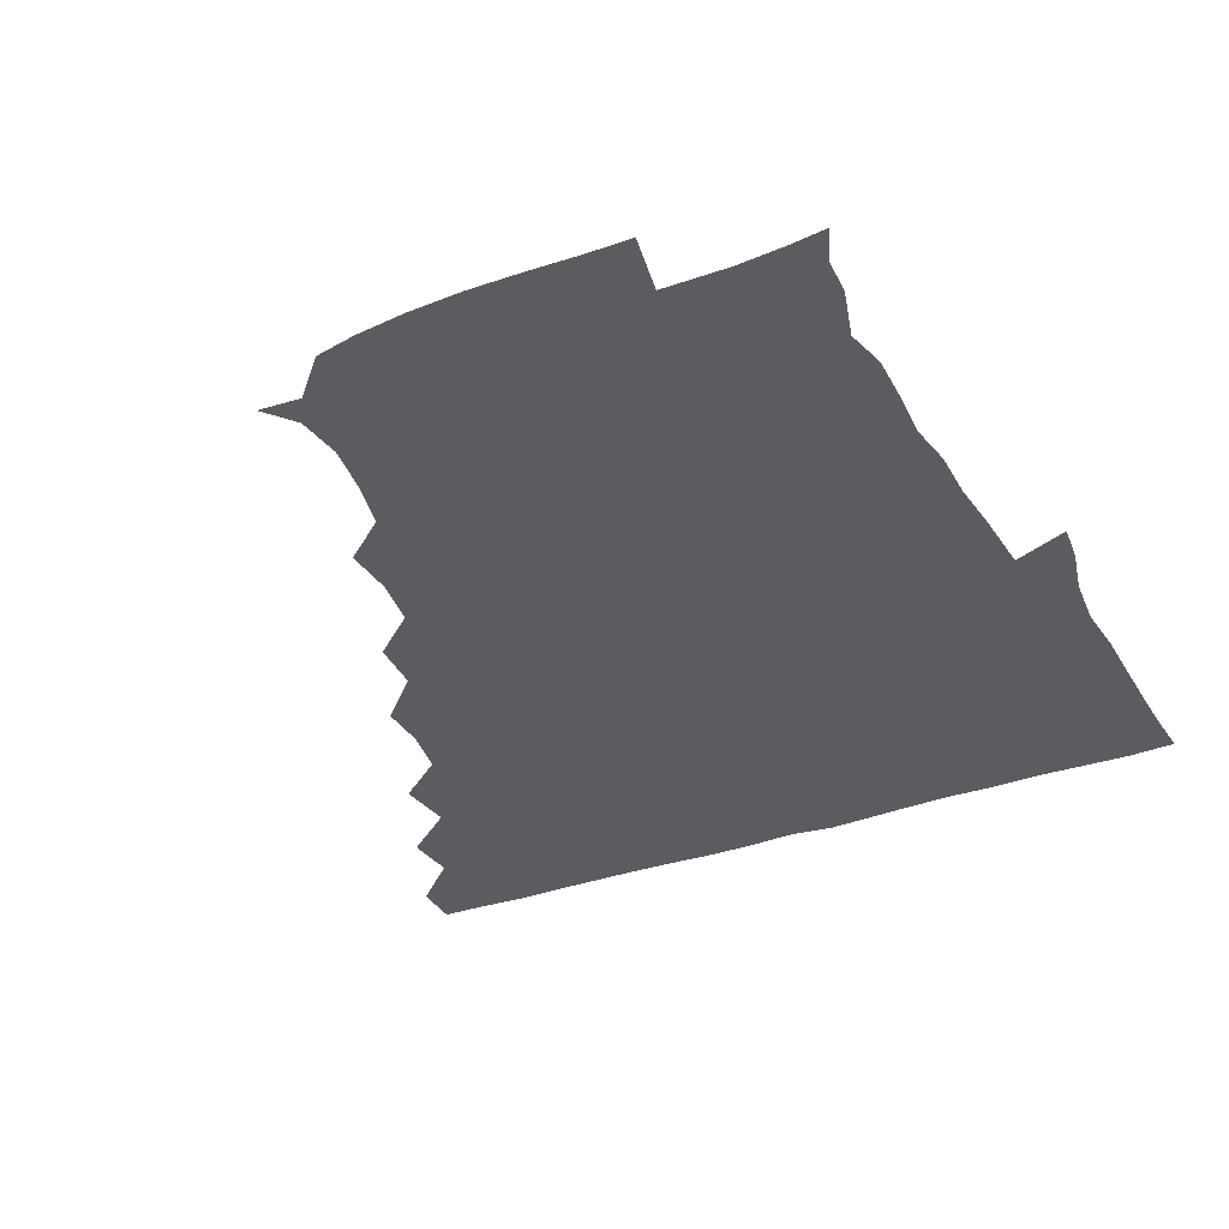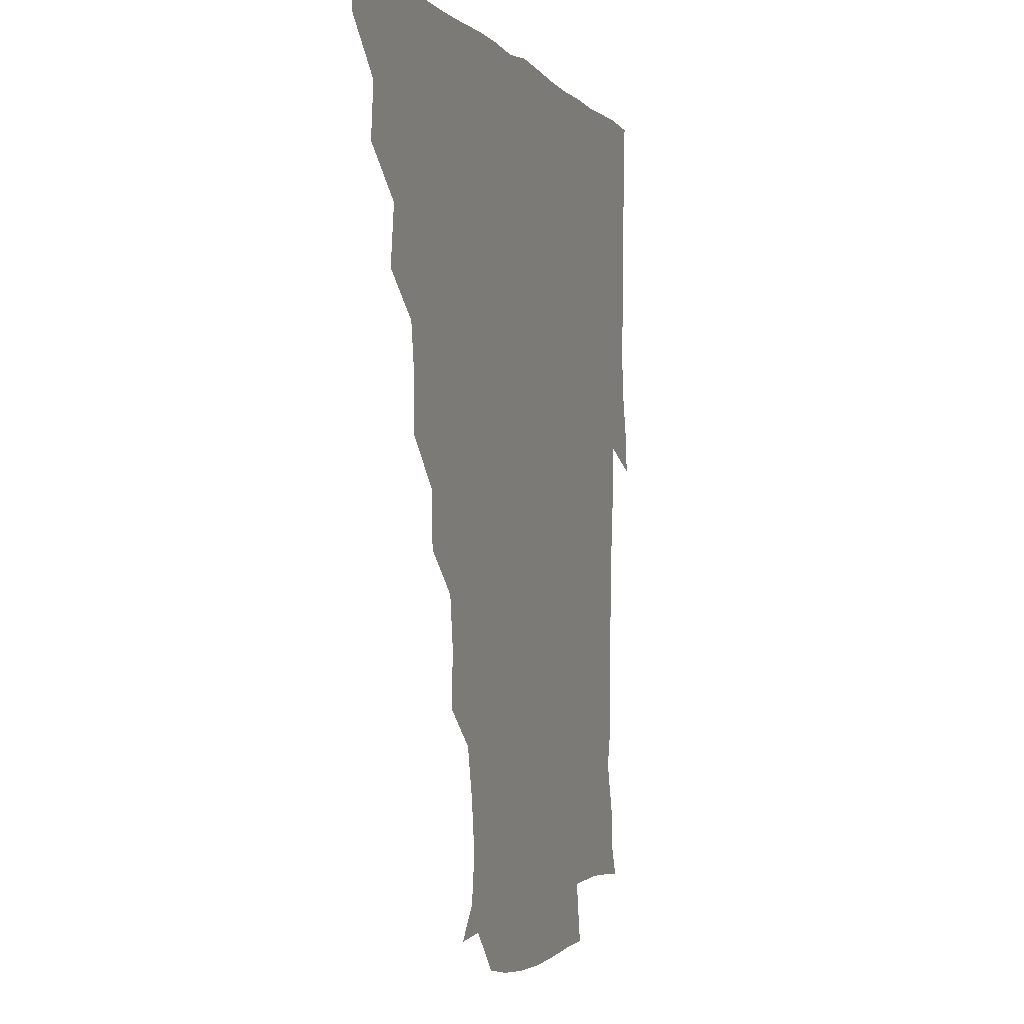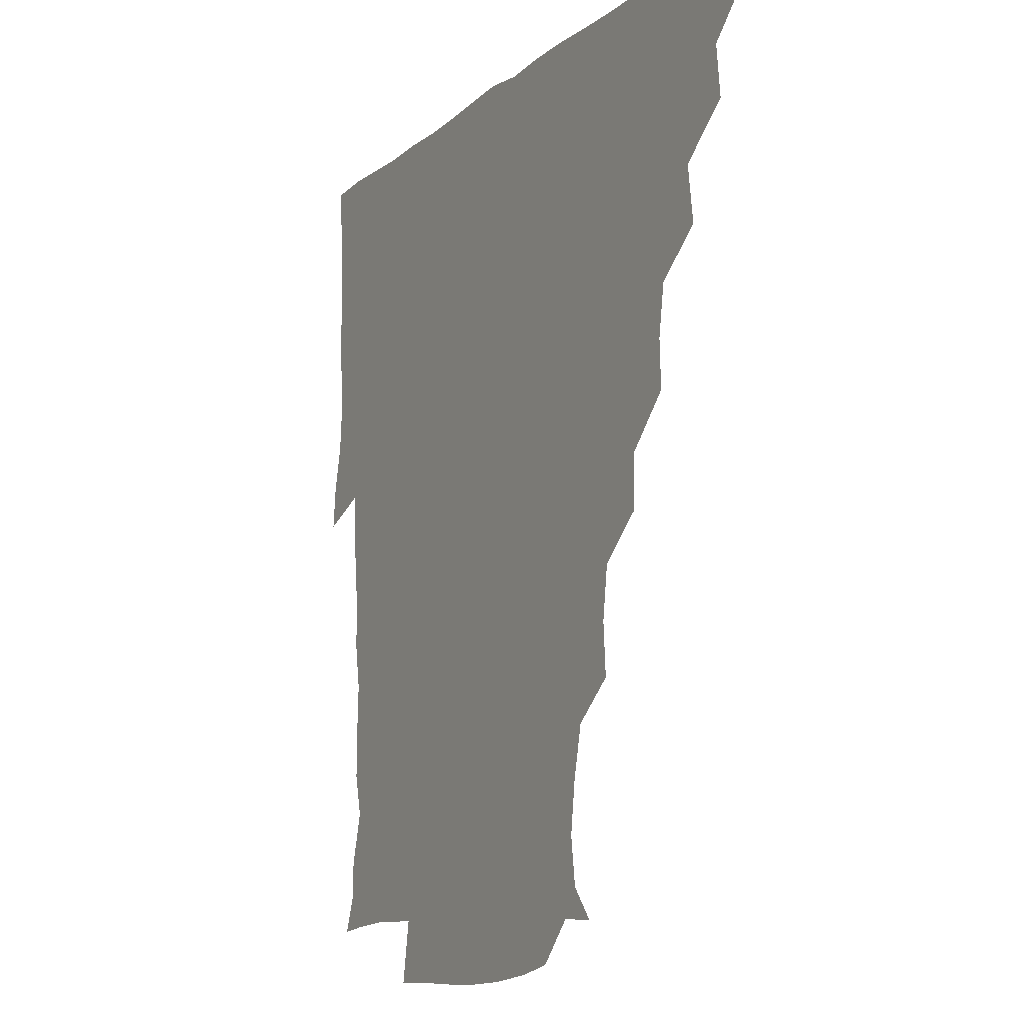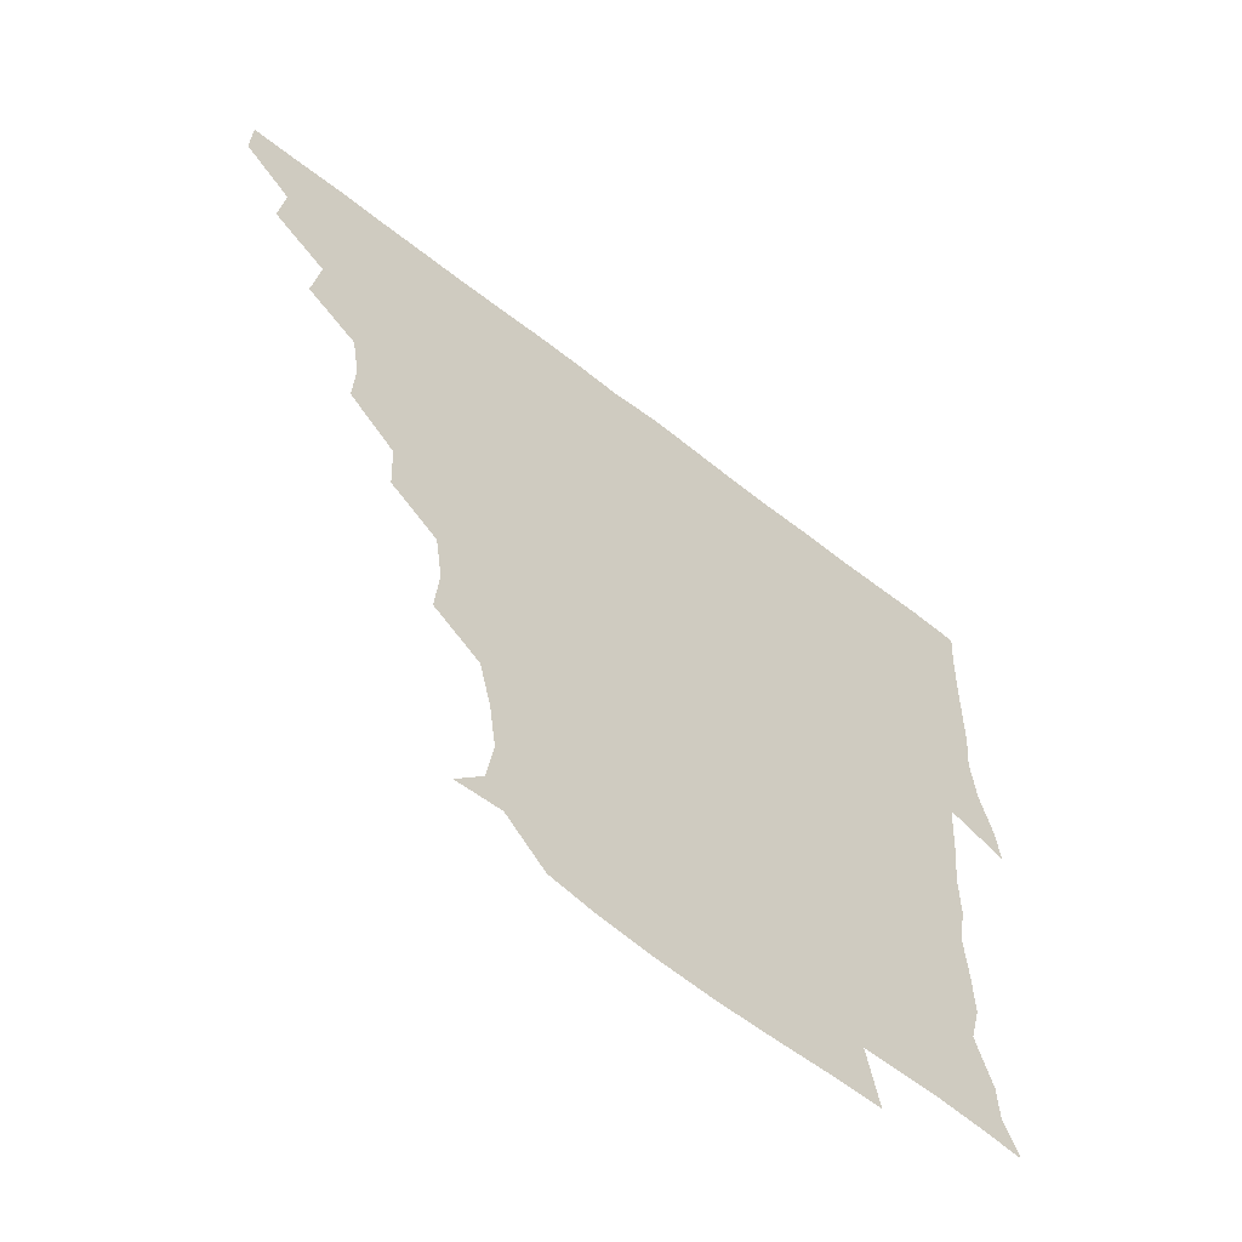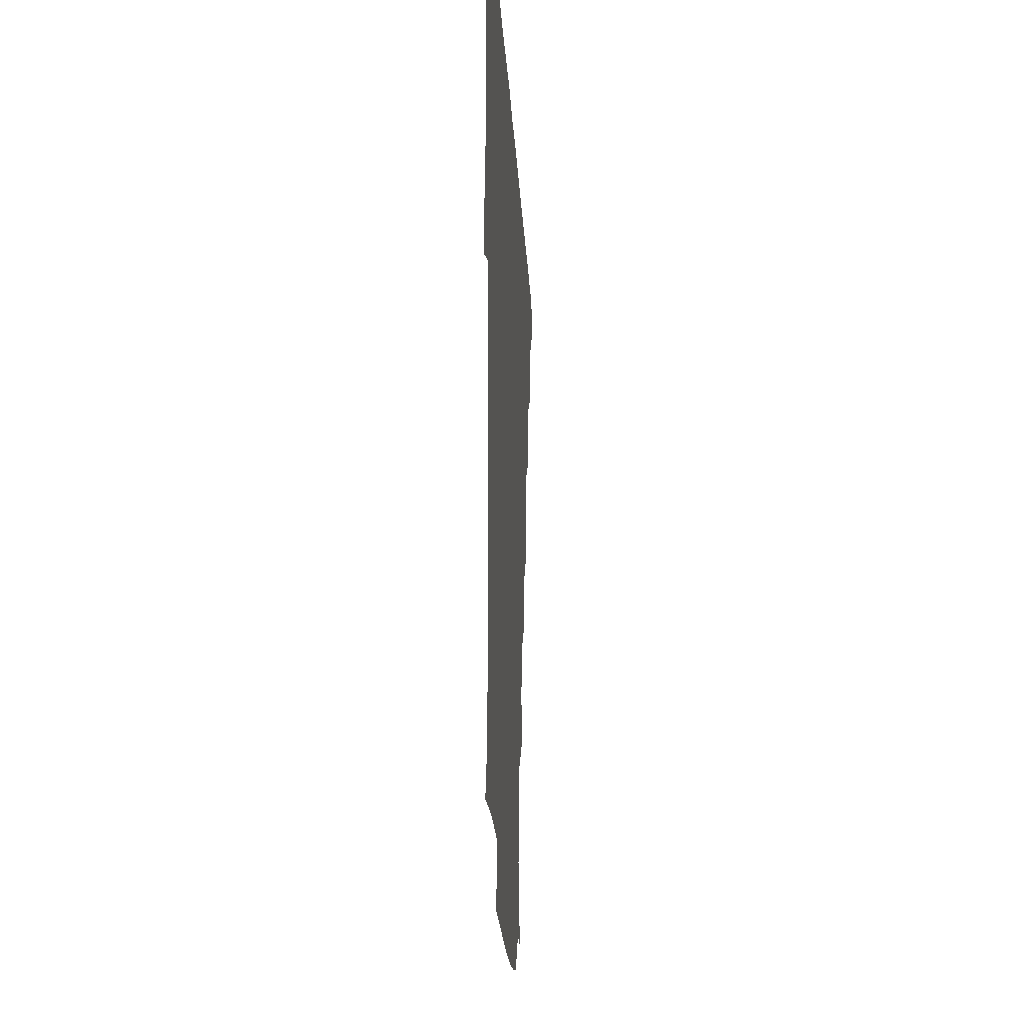
<metadata>
{"format":"obj","ext":"obj","renderer":"f3d","projection":"perspective","resolution":1024,"background":"white","views":[{"elev":-35.3,"azim":25.4,"up":"+Z"},{"elev":-1.5,"azim":-71.9,"up":"+Y"},{"elev":-11.3,"azim":-118.6,"up":"+Y"},{"elev":-62.1,"azim":-38.6,"up":"+Y"},{"elev":-22.6,"azim":93.2,"up":"+Y"}]}
</metadata>
<code>
v 435.9 420.6 0
v 436.1 435.8 0
v 449.9 388.4 0
v 451.6 405.2 0
v 451.8 420.9 0
v 451.2 435.9 0
v 464.9 355.8 0
v 467.3 374.2 0
v 467.4 391.5 0
v 466.5 406 0
v 466.3 420.9 0
v 466.1 436.6 0
v 483 311.2 0
v 483.6 326.7 0
v 481.1 342.8 0
v 481.7 360.6 0
v 482.4 376.7 0
v 482.2 391.7 0
v 481.4 406.2 0
v 481.1 421.1 0
v 481 436.2 0
v 498.8 278.5 0
v 498 296.1 0
v 496.2 312.4 0
v 499.2 333.4 0
v 496 345.6 0
v 497.3 362.3 0
v 496.8 376.7 0
v 496.5 391.3 0
v 496.4 406 0
v 496.4 420.6 0
v 496 436.2 0
v 515.2 232 0
v 516.4 248.8 0
v 514.1 265.5 0
v 512.9 284.9 0
v 511.9 299.9 0
v 512.3 317.3 0
v 512.6 333.5 0
v 511 346 0
v 512.3 362.7 0
v 511.6 376.6 0
v 511.4 391.2 0
v 511.2 406 0
v 511.1 420.9 0
v 511.1 436.2 0
v 525.5 162.4 0
v 533.7 172.4 0
v 535.8 187.4 0
v 533.7 203.6 0
v 530 220 0
v 529.7 239.9 0
v 528.2 254.7 0
v 527.6 271.2 0
v 526.8 285.8 0
v 527.3 302.9 0
v 526.8 316.8 0
v 526.5 332.2 0
v 526.6 347 0
v 526.7 361.9 0
v 526.6 376.4 0
v 526 391.2 0
v 526.2 405.9 0
v 526.1 420.8 0
v 526.2 436.6 0
v 539.4 163.2 0
v 546.5 179.2 0
v 546 195.5 0
v 543.9 208.5 0
v 543.1 226.1 0
v 543.4 243.4 0
v 542.4 256.8 0
v 541.6 271 0
v 541.8 287.2 0
v 541.6 302.8 0
v 541.7 317.5 0
v 541.6 332.3 0
v 541.5 347 0
v 542.2 362.5 0
v 541.7 376.4 0
v 541.3 391 0
v 541.3 405.8 0
v 540.9 421.5 0
v 540.9 437.2 0
v 551.7 150 0
v 557.3 165.1 0
v 559.4 182.6 0
v 557.5 198.3 0
v 558.8 212.1 0
v 556.9 228.8 0
v 557.7 243.3 0
v 556.8 257.5 0
v 556.8 273.1 0
v 557.1 288.3 0
v 556.5 301.8 0
v 556.3 317.5 0
v 556.6 332.3 0
v 556.2 346.4 0
v 556.5 362 0
v 556.3 376.3 0
v 556.2 391 0
v 556.6 405.5 0
v 556.4 420.2 0
v 555.4 437.2 0
v 565.2 147.2 0
v 572.9 168.1 0
v 573.3 183.8 0
v 571.6 196.8 0
v 571.9 215.4 0
v 571.6 227.2 0
v 572.1 242.6 0
v 571.6 257.3 0
v 571.3 272.8 0
v 571.2 288.2 0
v 572 303.1 0
v 571 315.8 0
v 571.2 331.9 0
v 571.2 346.6 0
v 571.3 361.6 0
v 571.2 376.2 0
v 571.2 390.9 0
v 571.4 405.5 0
v 571.2 420.4 0
v 570.8 436.2 0
v 581.9 145.2 0
v 586.8 168.5 0
v 586.8 184.1 0
v 587.9 197.1 0
v 585.6 213.8 0
v 586.5 225.9 0
v 586 243.5 0
v 586.2 258.3 0
v 586.5 272.9 0
v 586.1 287.3 0
v 586.2 303.4 0
v 586.4 317.7 0
v 586.5 332.9 0
v 586.4 347.1 0
v 586.4 361.7 0
v 586.5 376.3 0
v 586.5 390.9 0
v 586.4 405.4 0
v 585.9 420.9 0
v 585.3 438 0
v 599.1 144.5 0
v 600.8 168.4 0
v 600.7 184.5 0
v 601.5 200.3 0
v 601.5 213.4 0
v 602.1 227.8 0
v 601 243.3 0
v 600.6 258 0
v 601.1 272.9 0
v 601.1 288 0
v 601.1 303.2 0
v 601.3 316.9 0
v 601.1 332.2 0
v 601.1 346.4 0
v 601.3 361.7 0
v 601.5 376.4 0
v 601.4 391 0
v 601.1 406 0
v 600.8 420.8 0
v 599.6 437.2 0
v 616.5 144.7 0
v 615.1 168.3 0
v 615.6 184.7 0
v 615.7 198 0
v 616 213.5 0
v 616 229.5 0
v 615.7 244.8 0
v 616.1 257.7 0
v 615.5 273.6 0
v 615.8 288 0
v 615.6 303.2 0
v 616.2 318.2 0
v 616.1 332.2 0
v 616.1 347.2 0
v 616.2 361.8 0
v 616.4 376.7 0
v 616.4 391.1 0
v 616.5 405.7 0
v 615.7 421.1 0
v 614.6 436.2 0
v 633.6 145.4 0
v 630 166.9 0
v 629.8 183.4 0
v 630.2 197.9 0
v 630.2 214.2 0
v 630.2 229.7 0
v 630.1 243.4 0
v 630.9 258.7 0
v 630.5 272.8 0
v 630.6 287.7 0
v 630.6 302.1 0
v 630.6 318.2 0
v 630.9 332.8 0
v 630.9 347 0
v 631 362.3 0
v 631.2 376.8 0
v 631.2 391.2 0
v 631.3 405.9 0
v 631.3 420.6 0
v 630.1 435.7 0
v 647.5 145.4 0
v 644 165.5 0
v 643.9 182.7 0
v 644.2 198.7 0
v 644.3 214.4 0
v 644.1 229.8 0
v 644.8 242.7 0
v 644.6 259.2 0
v 645.3 273 0
v 645.5 287.7 0
v 645.7 301.9 0
v 645 318 0
v 645.1 333.5 0
v 645.9 346.9 0
v 645.9 361.4 0
v 645.9 377 0
v 646.5 391.9 0
v 646.6 405.9 0
v 646.5 420.4 0
v 644.9 436.1 0
v 665.7 165.7 0
v 659.9 181.7 0
v 658.8 196.6 0
v 657.5 213.4 0
v 658.3 228.2 0
v 659.1 242 0
v 658.9 257.3 0
v 659.4 272.5 0
v 659.4 288.1 0
v 659.7 303.9 0
v 660 318.2 0
v 659.8 332.8 0
v 660.1 347.8 0
v 660.5 362.1 0
v 660.7 377.2 0
v 661 391.7 0
v 661.1 406.2 0
v 661.2 420.8 0
v 661 435.6 0
v 681.2 164.5 0
v 674 180.6 0
v 672.1 195.9 0
v 670.9 210.3 0
v 671.8 225.7 0
v 672 240.6 0
v 672.7 254.7 0
v 672.9 271.3 0
v 673 287 0
v 674 302.7 0
v 674.7 318.7 0
v 673.9 332.9 0
v 673.7 348 0
v 674 363.4 0
v 675 377.4 0
v 675.4 392.2 0
v 675.8 406.2 0
v 676 420.7 0
v 676 436.1 0
v 692.4 163.1 0
v 688 174.7 0
v 687.7 186.4 0
v 683 203.4 0
v 686.2 216.5 0
v 686.1 231.7 0
v 685.3 248.1 0
v 687.6 262.6 0
v 687.7 278.8 0
v 689.4 295.8 0
v 690.8 317 0
v 688.2 331.9 0
v 687.9 345.5 0
v 688.2 360.6 0
v 688.8 376.4 0
v 689.1 392 0
v 690.2 406.3 0
v 690.4 420.5 0
v 690.8 436.6 0
v 708.8 309.6 0
v 707.5 322.3 0
v 703.9 337.7 0
v 702.5 354.5 0
v 703.9 370.7 0
v 704.3 387.8 0
v 704.7 405.1 0
v 705.3 420.8 0
v 706.3 435.8 0
f 4 5 1
f 1 5 2
f 5 6 2
f 8 9 3
f 3 9 4
f 9 10 4
f 4 10 5
f 10 11 5
f 5 11 6
f 11 12 6
f 15 16 7
f 7 16 8
f 16 17 8
f 8 17 9
f 17 18 9
f 9 18 10
f 18 19 10
f 10 19 11
f 19 20 11
f 11 20 12
f 20 21 12
f 23 24 13
f 13 24 14
f 24 25 14
f 14 25 15
f 25 26 15
f 15 26 16
f 26 27 16
f 16 27 17
f 27 28 17
f 17 28 18
f 28 29 18
f 18 29 19
f 29 30 19
f 19 30 20
f 30 31 20
f 20 31 21
f 31 32 21
f 35 36 22
f 22 36 23
f 36 37 23
f 23 37 24
f 37 38 24
f 24 38 25
f 38 39 25
f 25 39 26
f 39 40 26
f 26 40 27
f 40 41 27
f 27 41 28
f 41 42 28
f 28 42 29
f 42 43 29
f 29 43 30
f 43 44 30
f 30 44 31
f 44 45 31
f 31 45 32
f 45 46 32
f 51 52 33
f 33 52 34
f 52 53 34
f 34 53 35
f 53 54 35
f 35 54 36
f 54 55 36
f 36 55 37
f 55 56 37
f 37 56 38
f 56 57 38
f 38 57 39
f 57 58 39
f 39 58 40
f 58 59 40
f 40 59 41
f 59 60 41
f 41 60 42
f 60 61 42
f 42 61 43
f 61 62 43
f 43 62 44
f 62 63 44
f 44 63 45
f 63 64 45
f 45 64 46
f 64 65 46
f 47 66 48
f 66 67 48
f 48 67 49
f 67 68 49
f 49 68 50
f 68 69 50
f 50 69 51
f 69 70 51
f 51 70 52
f 70 71 52
f 52 71 53
f 71 72 53
f 53 72 54
f 72 73 54
f 54 73 55
f 73 74 55
f 55 74 56
f 74 75 56
f 56 75 57
f 75 76 57
f 57 76 58
f 76 77 58
f 58 77 59
f 77 78 59
f 59 78 60
f 78 79 60
f 60 79 61
f 79 80 61
f 61 80 62
f 80 81 62
f 62 81 63
f 81 82 63
f 63 82 64
f 82 83 64
f 64 83 65
f 83 84 65
f 85 86 66
f 66 86 67
f 86 87 67
f 67 87 68
f 87 88 68
f 68 88 69
f 88 89 69
f 69 89 70
f 89 90 70
f 70 90 71
f 90 91 71
f 71 91 72
f 91 92 72
f 72 92 73
f 92 93 73
f 73 93 74
f 93 94 74
f 74 94 75
f 94 95 75
f 75 95 76
f 95 96 76
f 76 96 77
f 96 97 77
f 77 97 78
f 97 98 78
f 78 98 79
f 98 99 79
f 79 99 80
f 99 100 80
f 80 100 81
f 100 101 81
f 81 101 82
f 101 102 82
f 82 102 83
f 102 103 83
f 83 103 84
f 103 104 84
f 85 105 86
f 105 106 86
f 86 106 87
f 106 107 87
f 87 107 88
f 107 108 88
f 88 108 89
f 108 109 89
f 89 109 90
f 109 110 90
f 90 110 91
f 110 111 91
f 91 111 92
f 111 112 92
f 92 112 93
f 112 113 93
f 93 113 94
f 113 114 94
f 94 114 95
f 114 115 95
f 95 115 96
f 115 116 96
f 96 116 97
f 116 117 97
f 97 117 98
f 117 118 98
f 98 118 99
f 118 119 99
f 99 119 100
f 119 120 100
f 100 120 101
f 120 121 101
f 101 121 102
f 121 122 102
f 102 122 103
f 122 123 103
f 103 123 104
f 123 124 104
f 105 125 106
f 125 126 106
f 106 126 107
f 126 127 107
f 107 127 108
f 127 128 108
f 108 128 109
f 128 129 109
f 109 129 110
f 129 130 110
f 110 130 111
f 130 131 111
f 111 131 112
f 131 132 112
f 112 132 113
f 132 133 113
f 113 133 114
f 133 134 114
f 114 134 115
f 134 135 115
f 115 135 116
f 135 136 116
f 116 136 117
f 136 137 117
f 117 137 118
f 137 138 118
f 118 138 119
f 138 139 119
f 119 139 120
f 139 140 120
f 120 140 121
f 140 141 121
f 121 141 122
f 141 142 122
f 122 142 123
f 142 143 123
f 123 143 124
f 143 144 124
f 125 145 126
f 145 146 126
f 126 146 127
f 146 147 127
f 127 147 128
f 147 148 128
f 128 148 129
f 148 149 129
f 129 149 130
f 149 150 130
f 130 150 131
f 150 151 131
f 131 151 132
f 151 152 132
f 132 152 133
f 152 153 133
f 133 153 134
f 153 154 134
f 134 154 135
f 154 155 135
f 135 155 136
f 155 156 136
f 136 156 137
f 156 157 137
f 137 157 138
f 157 158 138
f 138 158 139
f 158 159 139
f 139 159 140
f 159 160 140
f 140 160 141
f 160 161 141
f 141 161 142
f 161 162 142
f 142 162 143
f 162 163 143
f 143 163 144
f 163 164 144
f 145 165 146
f 165 166 146
f 146 166 147
f 166 167 147
f 147 167 148
f 167 168 148
f 148 168 149
f 168 169 149
f 149 169 150
f 169 170 150
f 150 170 151
f 170 171 151
f 151 171 152
f 171 172 152
f 152 172 153
f 172 173 153
f 153 173 154
f 173 174 154
f 154 174 155
f 174 175 155
f 155 175 156
f 175 176 156
f 156 176 157
f 176 177 157
f 157 177 158
f 177 178 158
f 158 178 159
f 178 179 159
f 159 179 160
f 179 180 160
f 160 180 161
f 180 181 161
f 161 181 162
f 181 182 162
f 162 182 163
f 182 183 163
f 163 183 164
f 183 184 164
f 165 185 166
f 185 186 166
f 166 186 167
f 186 187 167
f 167 187 168
f 187 188 168
f 168 188 169
f 188 189 169
f 169 189 170
f 189 190 170
f 170 190 171
f 190 191 171
f 171 191 172
f 191 192 172
f 172 192 173
f 192 193 173
f 173 193 174
f 193 194 174
f 174 194 175
f 194 195 175
f 175 195 176
f 195 196 176
f 176 196 177
f 196 197 177
f 177 197 178
f 197 198 178
f 178 198 179
f 198 199 179
f 179 199 180
f 199 200 180
f 180 200 181
f 200 201 181
f 181 201 182
f 201 202 182
f 182 202 183
f 202 203 183
f 183 203 184
f 203 204 184
f 185 205 186
f 205 206 186
f 186 206 187
f 206 207 187
f 187 207 188
f 207 208 188
f 188 208 189
f 208 209 189
f 189 209 190
f 209 210 190
f 190 210 191
f 210 211 191
f 191 211 192
f 211 212 192
f 192 212 193
f 212 213 193
f 193 213 194
f 213 214 194
f 194 214 195
f 214 215 195
f 195 215 196
f 215 216 196
f 196 216 197
f 216 217 197
f 197 217 198
f 217 218 198
f 198 218 199
f 218 219 199
f 199 219 200
f 219 220 200
f 200 220 201
f 220 221 201
f 201 221 202
f 221 222 202
f 202 222 203
f 222 223 203
f 203 223 204
f 223 224 204
f 206 225 207
f 225 226 207
f 207 226 208
f 226 227 208
f 208 227 209
f 227 228 209
f 209 228 210
f 228 229 210
f 210 229 211
f 229 230 211
f 211 230 212
f 230 231 212
f 212 231 213
f 231 232 213
f 213 232 214
f 232 233 214
f 214 233 215
f 233 234 215
f 215 234 216
f 234 235 216
f 216 235 217
f 235 236 217
f 217 236 218
f 236 237 218
f 218 237 219
f 237 238 219
f 219 238 220
f 238 239 220
f 220 239 221
f 239 240 221
f 221 240 222
f 240 241 222
f 222 241 223
f 241 242 223
f 223 242 224
f 242 243 224
f 225 244 226
f 244 245 226
f 226 245 227
f 245 246 227
f 227 246 228
f 246 247 228
f 228 247 229
f 247 248 229
f 229 248 230
f 248 249 230
f 230 249 231
f 249 250 231
f 231 250 232
f 250 251 232
f 232 251 233
f 251 252 233
f 233 252 234
f 252 253 234
f 234 253 235
f 253 254 235
f 235 254 236
f 254 255 236
f 236 255 237
f 255 256 237
f 237 256 238
f 256 257 238
f 238 257 239
f 257 258 239
f 239 258 240
f 258 259 240
f 240 259 241
f 259 260 241
f 241 260 242
f 260 261 242
f 242 261 243
f 261 262 243
f 244 263 245
f 263 264 245
f 245 264 246
f 264 265 246
f 246 265 247
f 265 266 247
f 247 266 248
f 266 267 248
f 248 267 249
f 267 268 249
f 249 268 250
f 268 269 250
f 250 269 251
f 269 270 251
f 251 270 252
f 270 271 252
f 252 271 253
f 271 272 253
f 253 272 254
f 272 273 254
f 254 273 255
f 273 274 255
f 255 274 256
f 274 275 256
f 256 275 257
f 275 276 257
f 257 276 258
f 276 277 258
f 258 277 259
f 277 278 259
f 259 278 260
f 278 279 260
f 260 279 261
f 279 280 261
f 261 280 262
f 280 281 262
f 273 282 274
f 282 283 274
f 274 283 275
f 283 284 275
f 275 284 276
f 284 285 276
f 276 285 277
f 285 286 277
f 277 286 278
f 286 287 278
f 278 287 279
f 287 288 279
f 279 288 280
f 288 289 280
f 280 289 281
f 289 290 281

</code>
